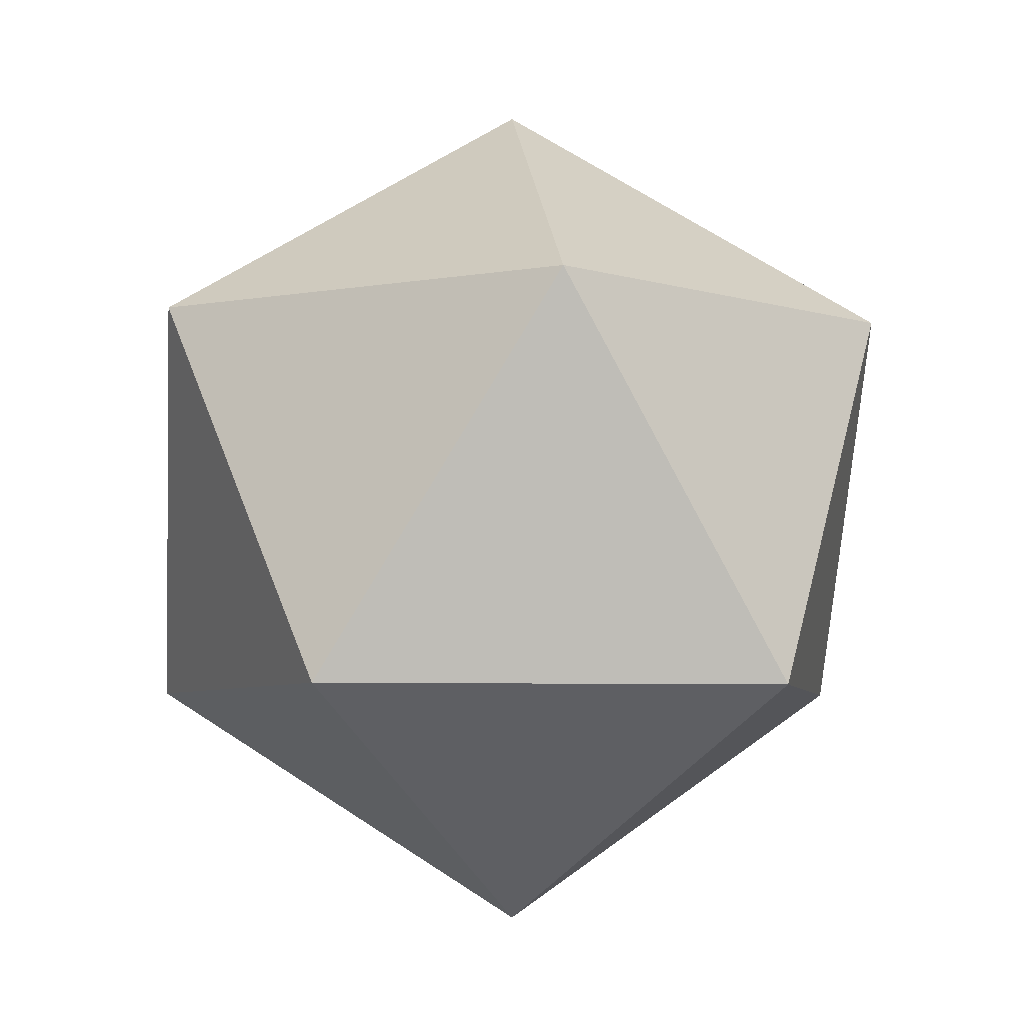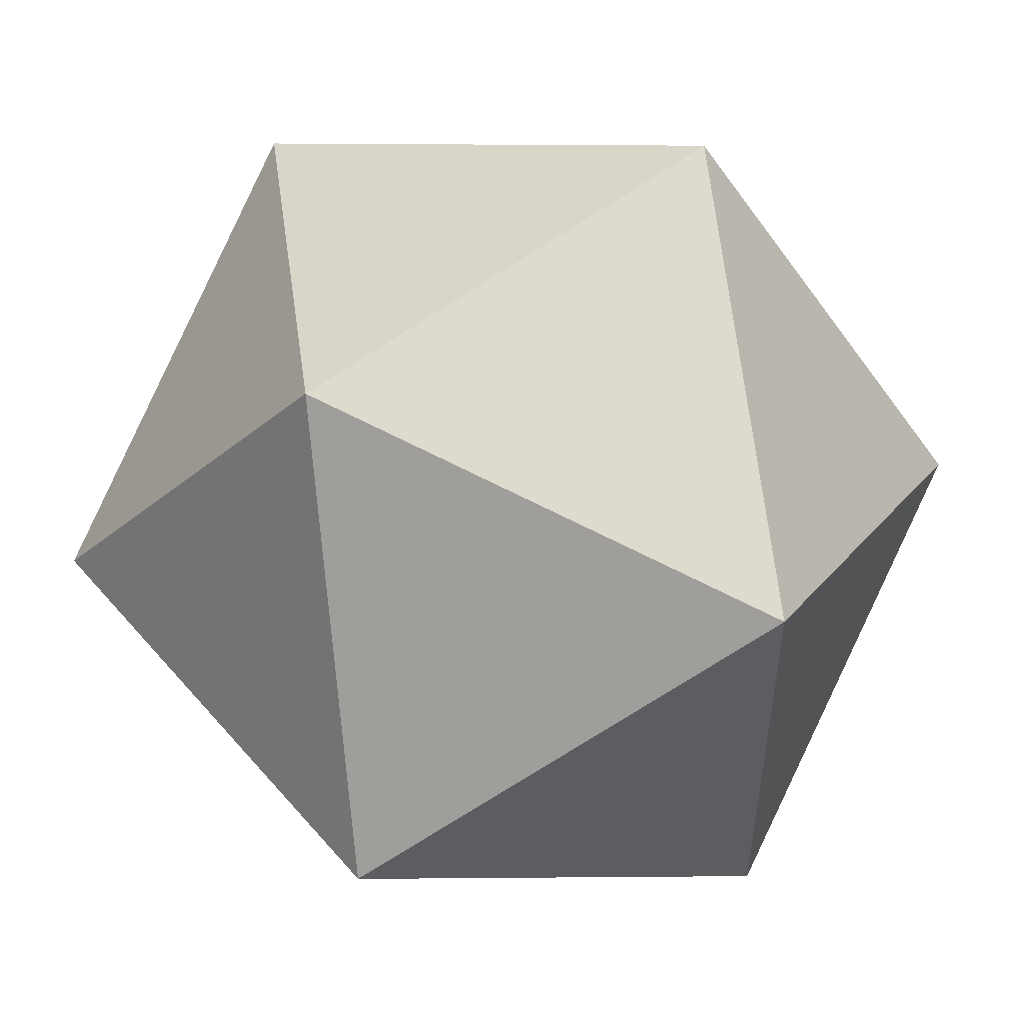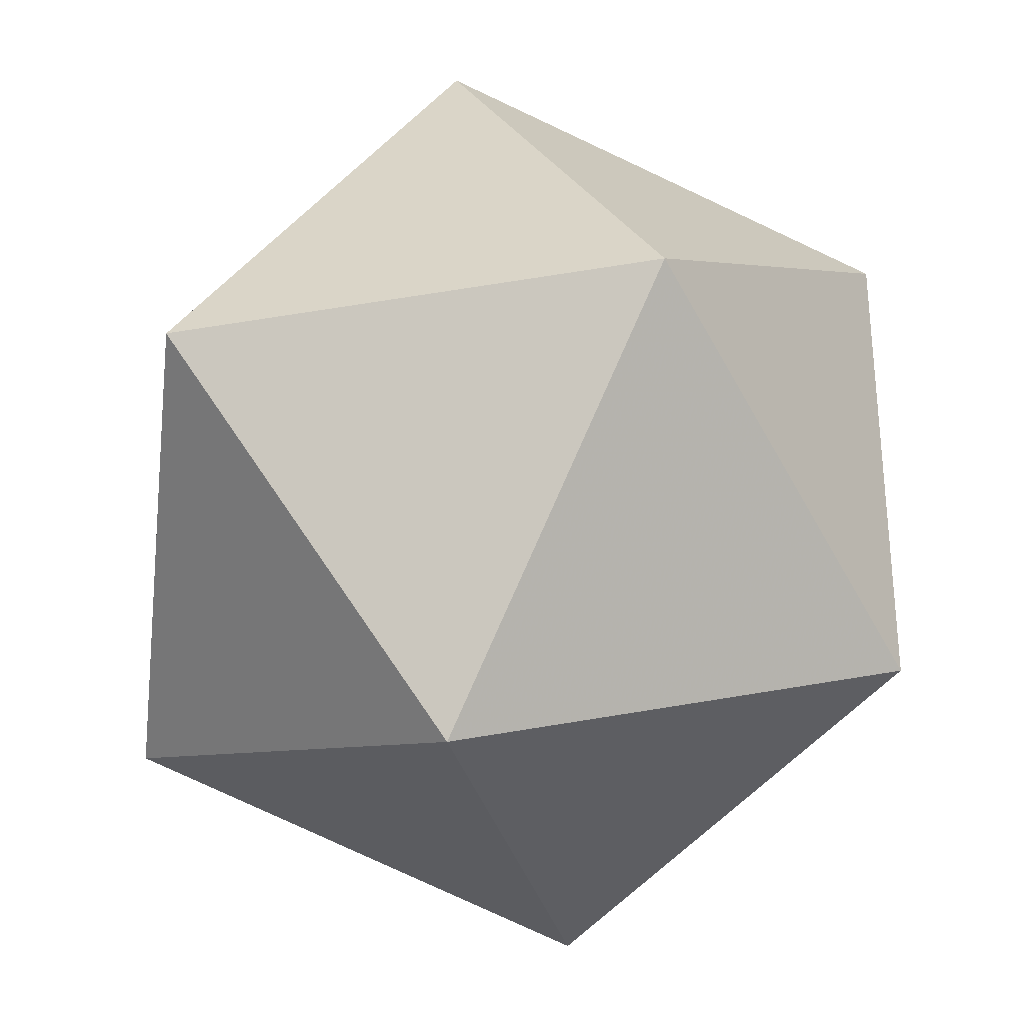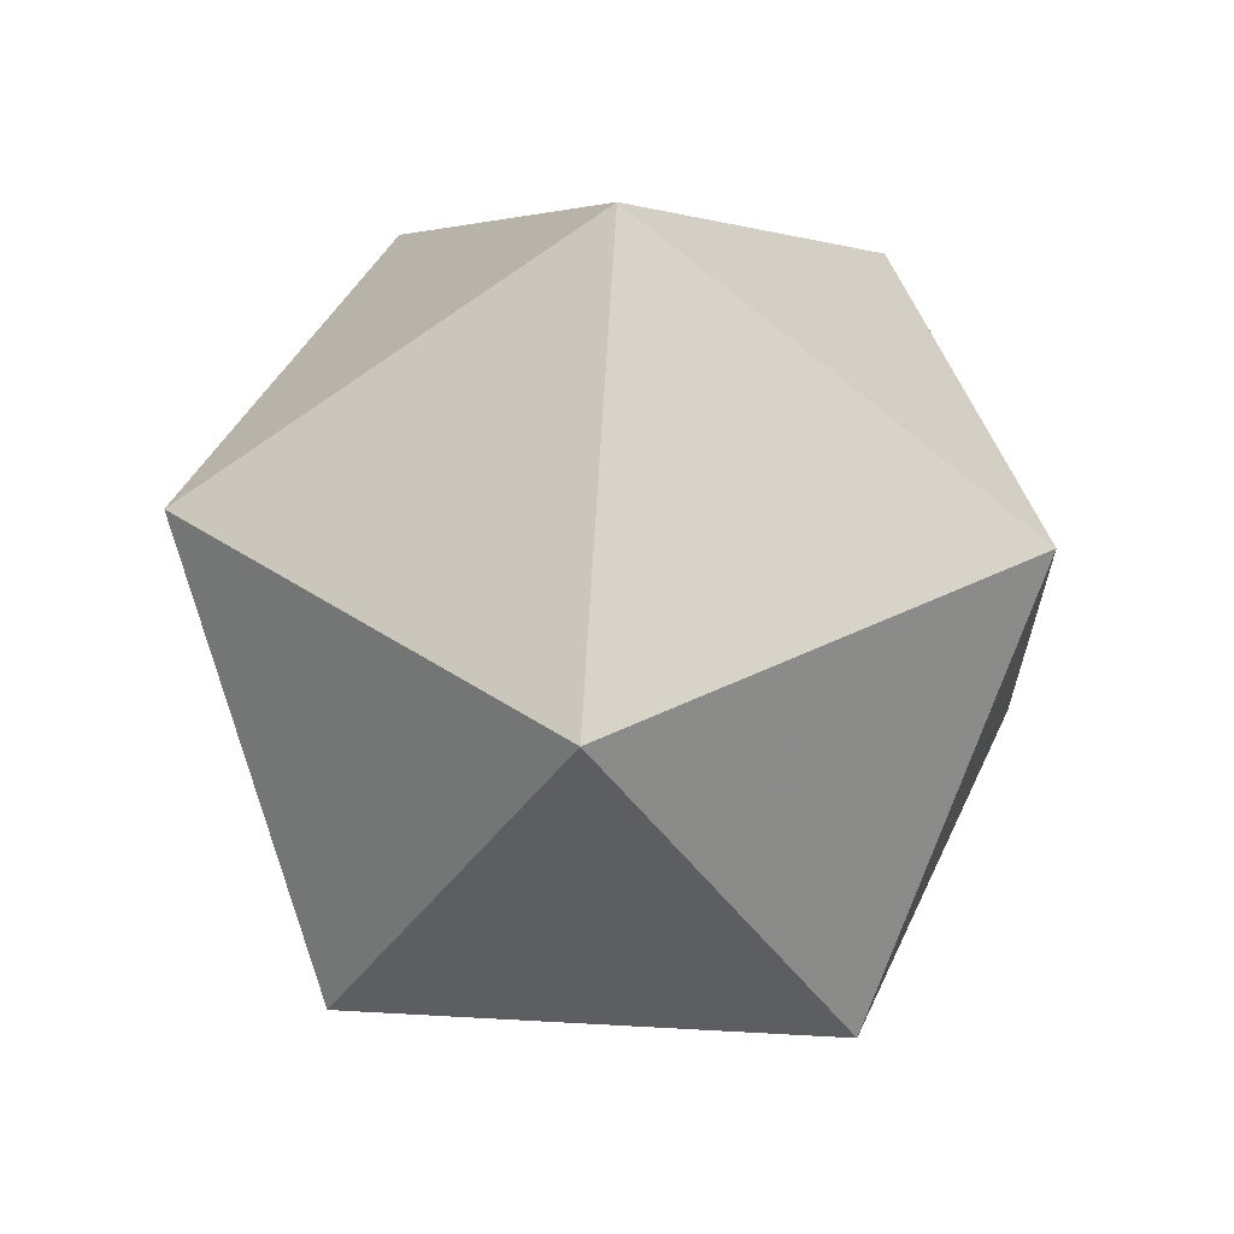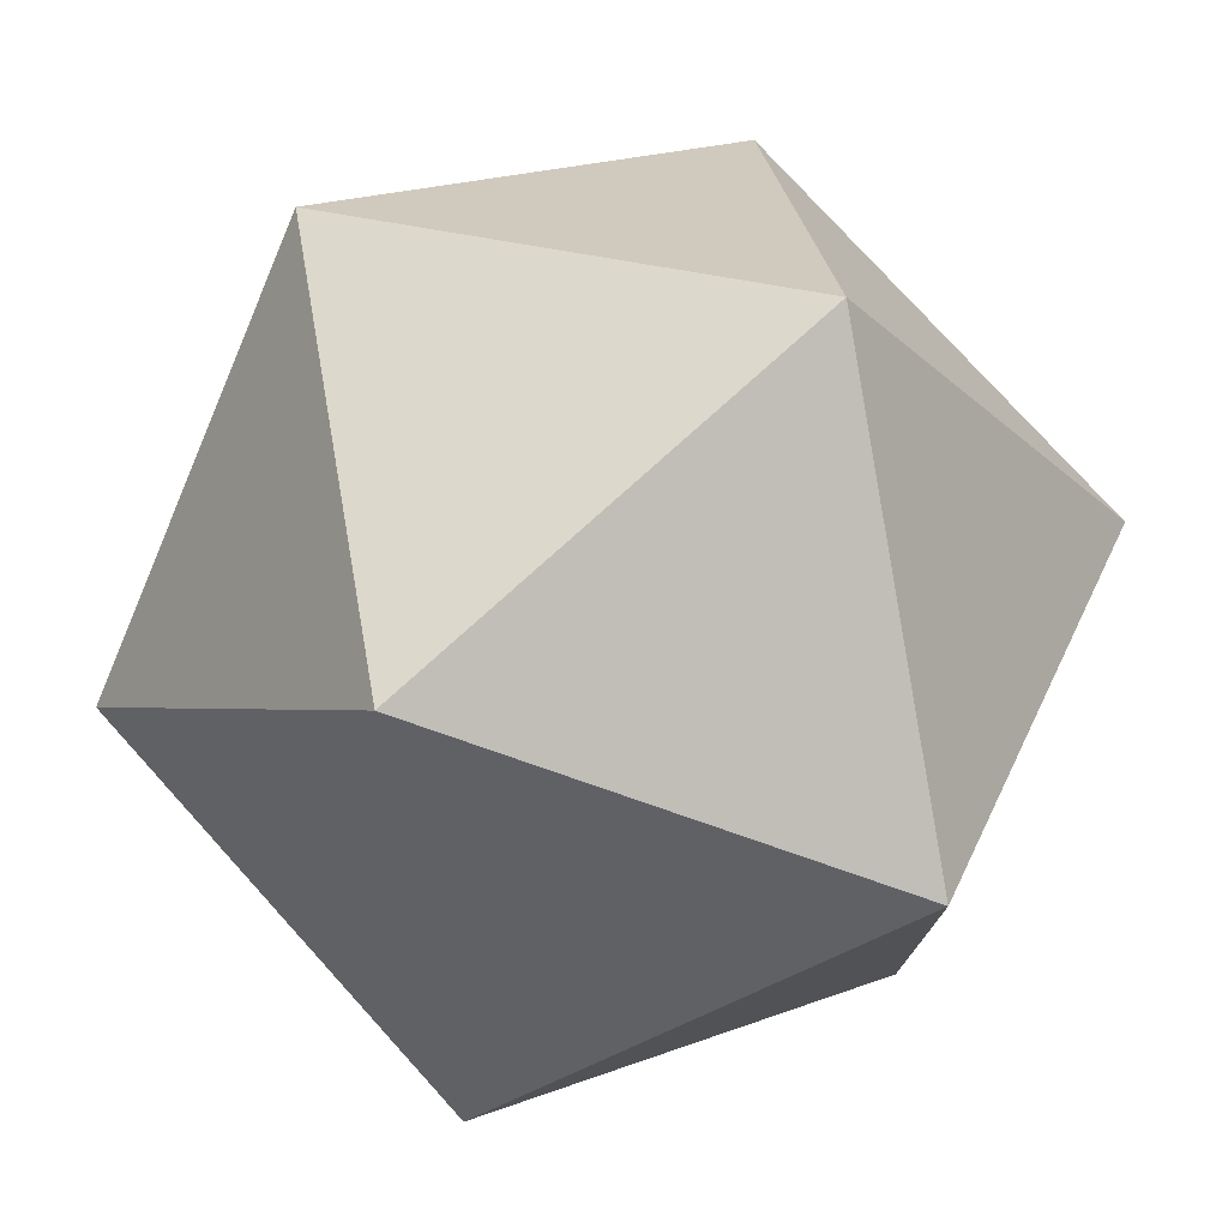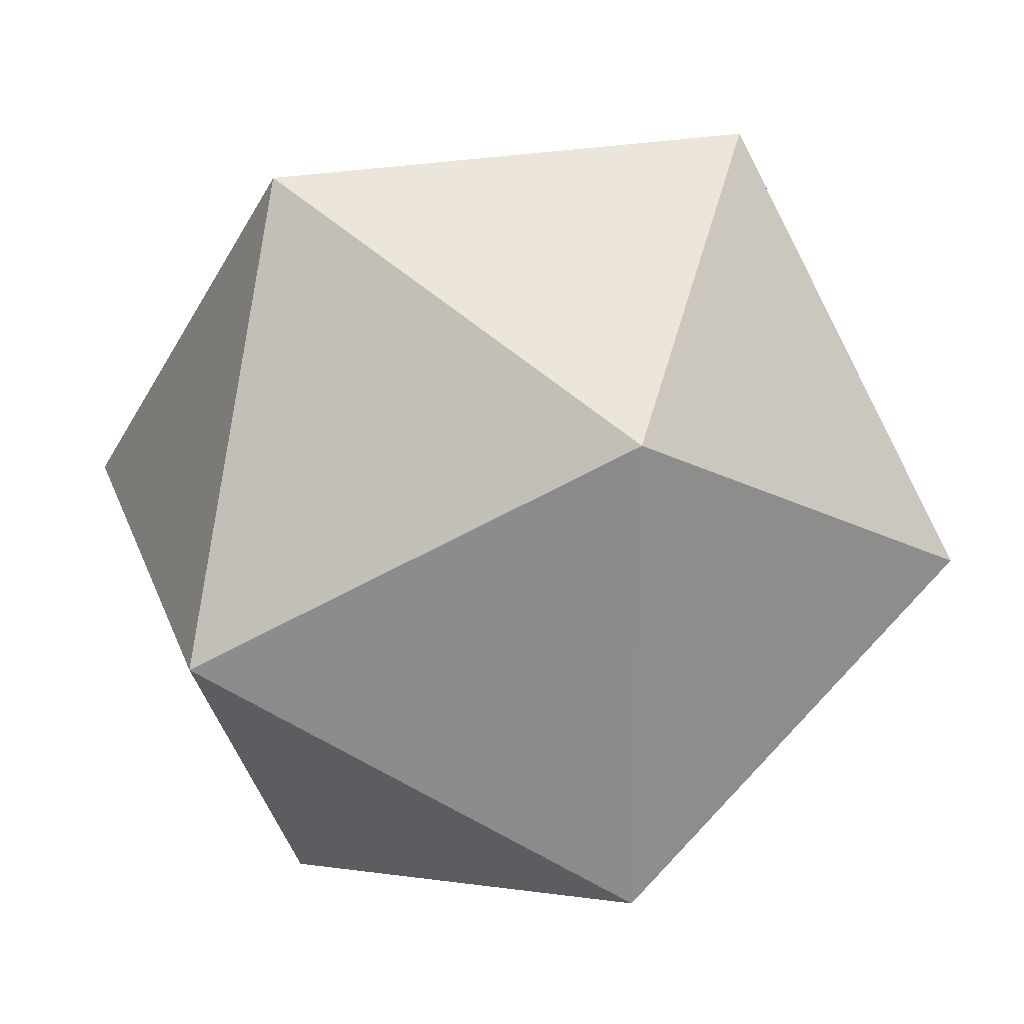
<metadata>
{"format":"obj","ext":"obj","renderer":"f3d","projection":"perspective","resolution":1024,"background":"white","views":[{"elev":-5.6,"azim":154.9,"up":"+Y"},{"elev":53.8,"azim":18.7,"up":"+Z"},{"elev":-32.0,"azim":-17.7,"up":"+Z"},{"elev":39.7,"azim":-121.9,"up":"+Y"},{"elev":77.3,"azim":16.1,"up":"+Z"},{"elev":25.3,"azim":41.1,"up":"+Z"}]}
</metadata>
<code>
o PolyhedronMesh
v 0 1 0
v 0.8944 0.4472 0
v 0.2764 0.4472 0.8507
v 0 1 0
v 0.2764 0.4472 0.8507
v -0.7236 0.4472 0.5257
v 0 1 0
v -0.7236 0.4472 0.5257
v -0.7236 0.4472 -0.5257
v 0 1 0
v -0.7236 0.4472 -0.5257
v 0.2764 0.4472 -0.8507
v 0 1 0
v 0.2764 0.4472 -0.8507
v 0.8944 0.4472 0
v 0.8944 0.4472 0
v 0.2764 0.4472 -0.8507
v 0.7236 -0.4472 -0.5257
v 0.8944 0.4472 0
v 0.7236 -0.4472 -0.5257
v 0.7236 -0.4472 0.5257
v 0.8944 0.4472 0
v 0.7236 -0.4472 0.5257
v 0.2764 0.4472 0.8507
v 0.2764 0.4472 0.8507
v 0.7236 -0.4472 0.5257
v -0.2764 -0.4472 0.8507
v 0.2764 0.4472 0.8507
v -0.2764 -0.4472 0.8507
v -0.7236 0.4472 0.5257
v -0.7236 0.4472 0.5257
v -0.2764 -0.4472 0.8507
v -0.8944 -0.4472 0
v -0.7236 0.4472 0.5257
v -0.8944 -0.4472 0
v -0.7236 0.4472 -0.5257
v -0.7236 0.4472 -0.5257
v -0.8944 -0.4472 0
v -0.2764 -0.4472 -0.8507
v -0.7236 0.4472 -0.5257
v -0.2764 -0.4472 -0.8507
v 0.2764 0.4472 -0.8507
v 0.2764 0.4472 -0.8507
v -0.2764 -0.4472 -0.8507
v 0.7236 -0.4472 -0.5257
v 0.7236 -0.4472 0.5257
v 0.7236 -0.4472 -0.5257
v 0 -1 0
v 0.7236 -0.4472 0.5257
v 0 -1 0
v -0.2764 -0.4472 0.8507
v 0.7236 -0.4472 -0.5257
v -0.2764 -0.4472 -0.8507
v 0 -1 0
v -0.2764 -0.4472 0.8507
v 0 -1 0
v -0.8944 -0.4472 0
v -0.8944 -0.4472 0
v 0 -1 0
v -0.2764 -0.4472 -0.8507
f 1 2 3
f 4 5 6
f 7 8 9
f 10 11 12
f 13 14 15
f 16 17 18
f 19 20 21
f 22 23 24
f 25 26 27
f 28 29 30
f 31 32 33
f 34 35 36
f 37 38 39
f 40 41 42
f 43 44 45
f 46 47 48
f 49 50 51
f 52 53 54
f 55 56 57
f 58 59 60

</code>
